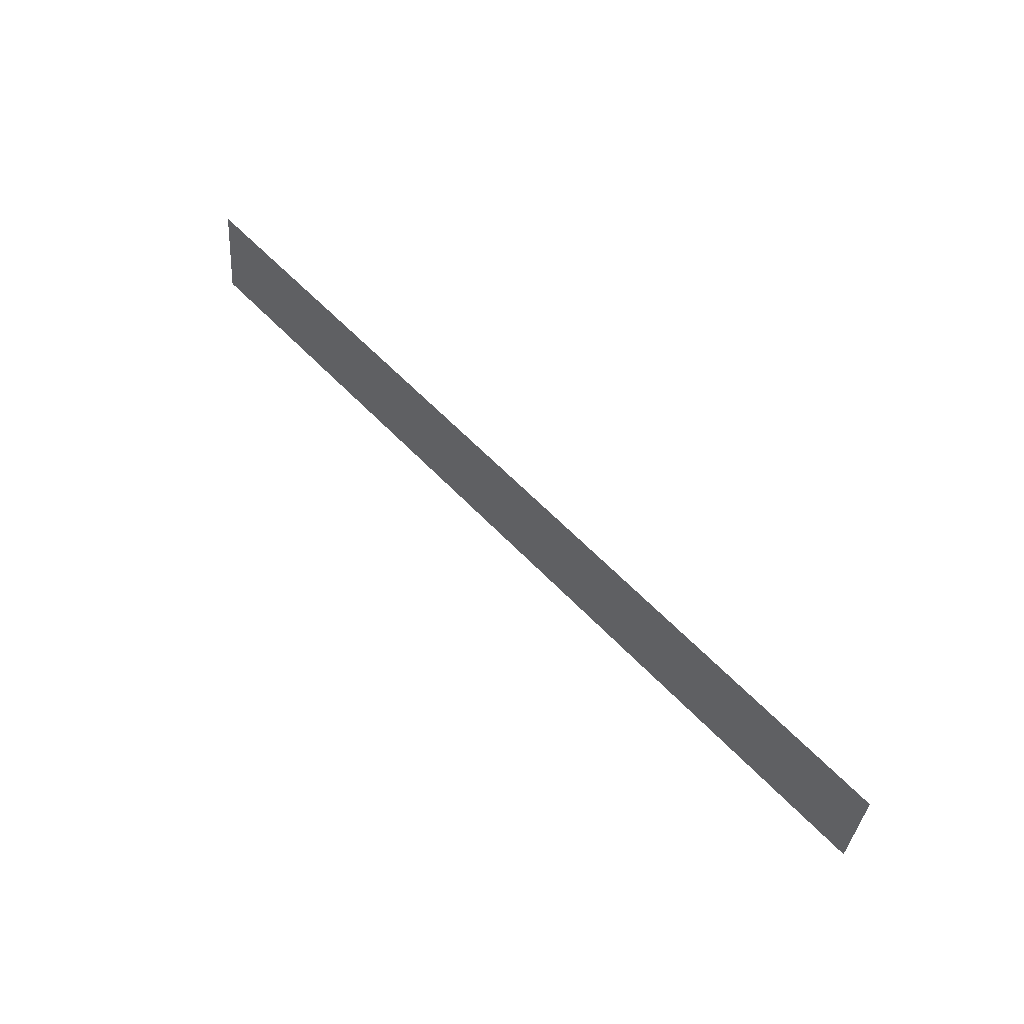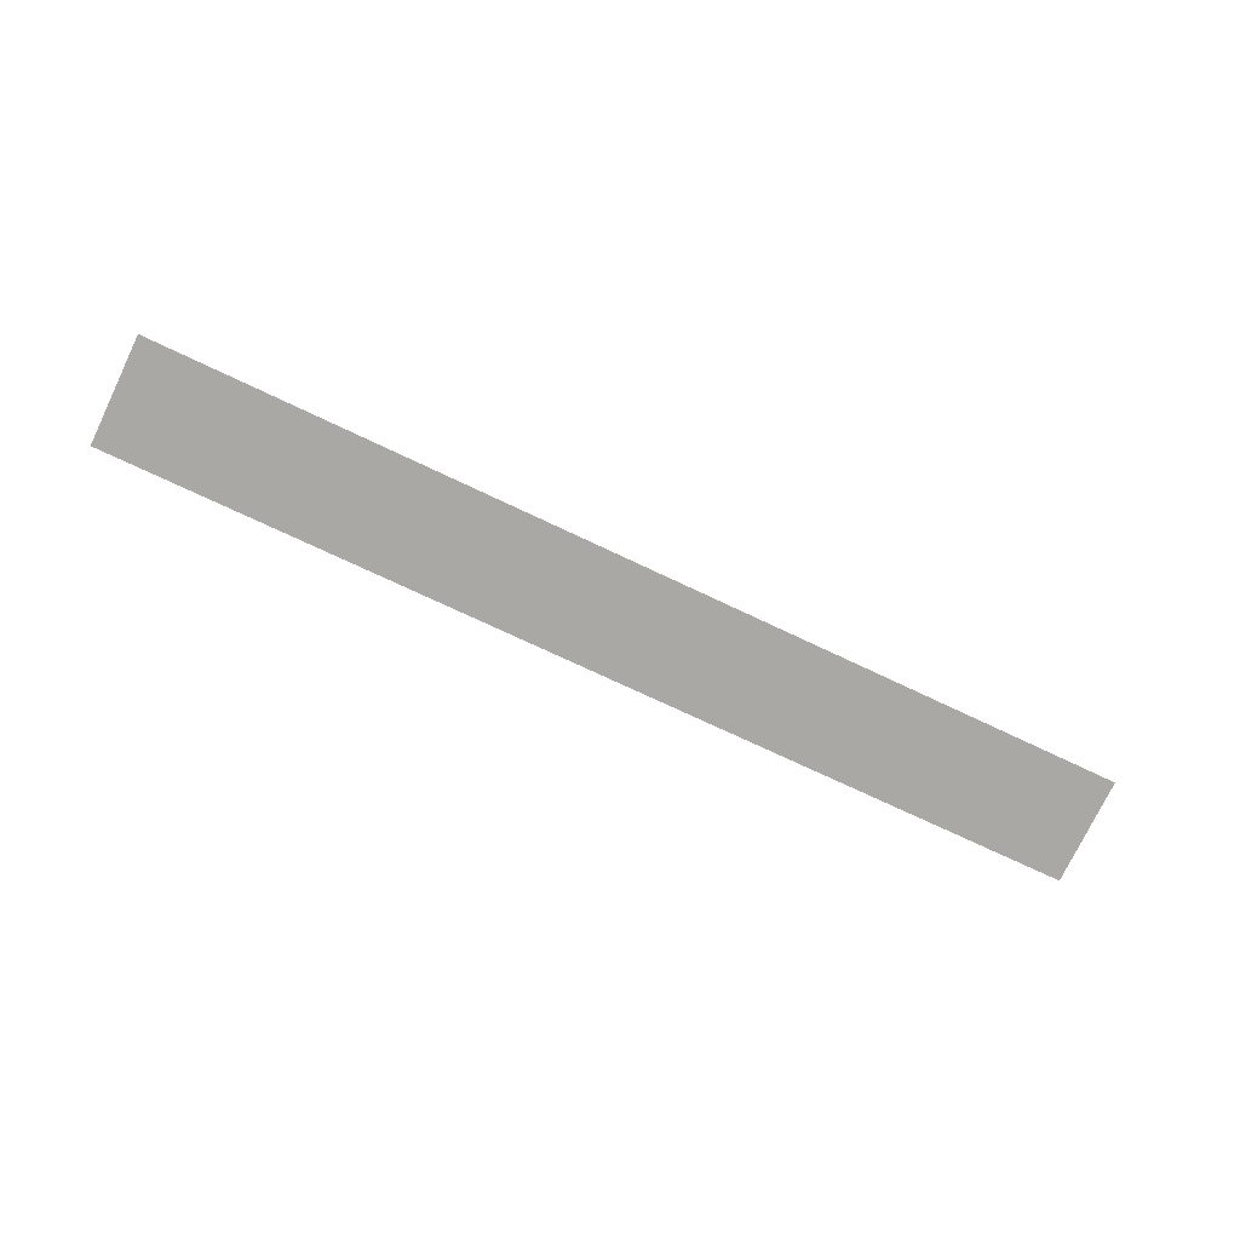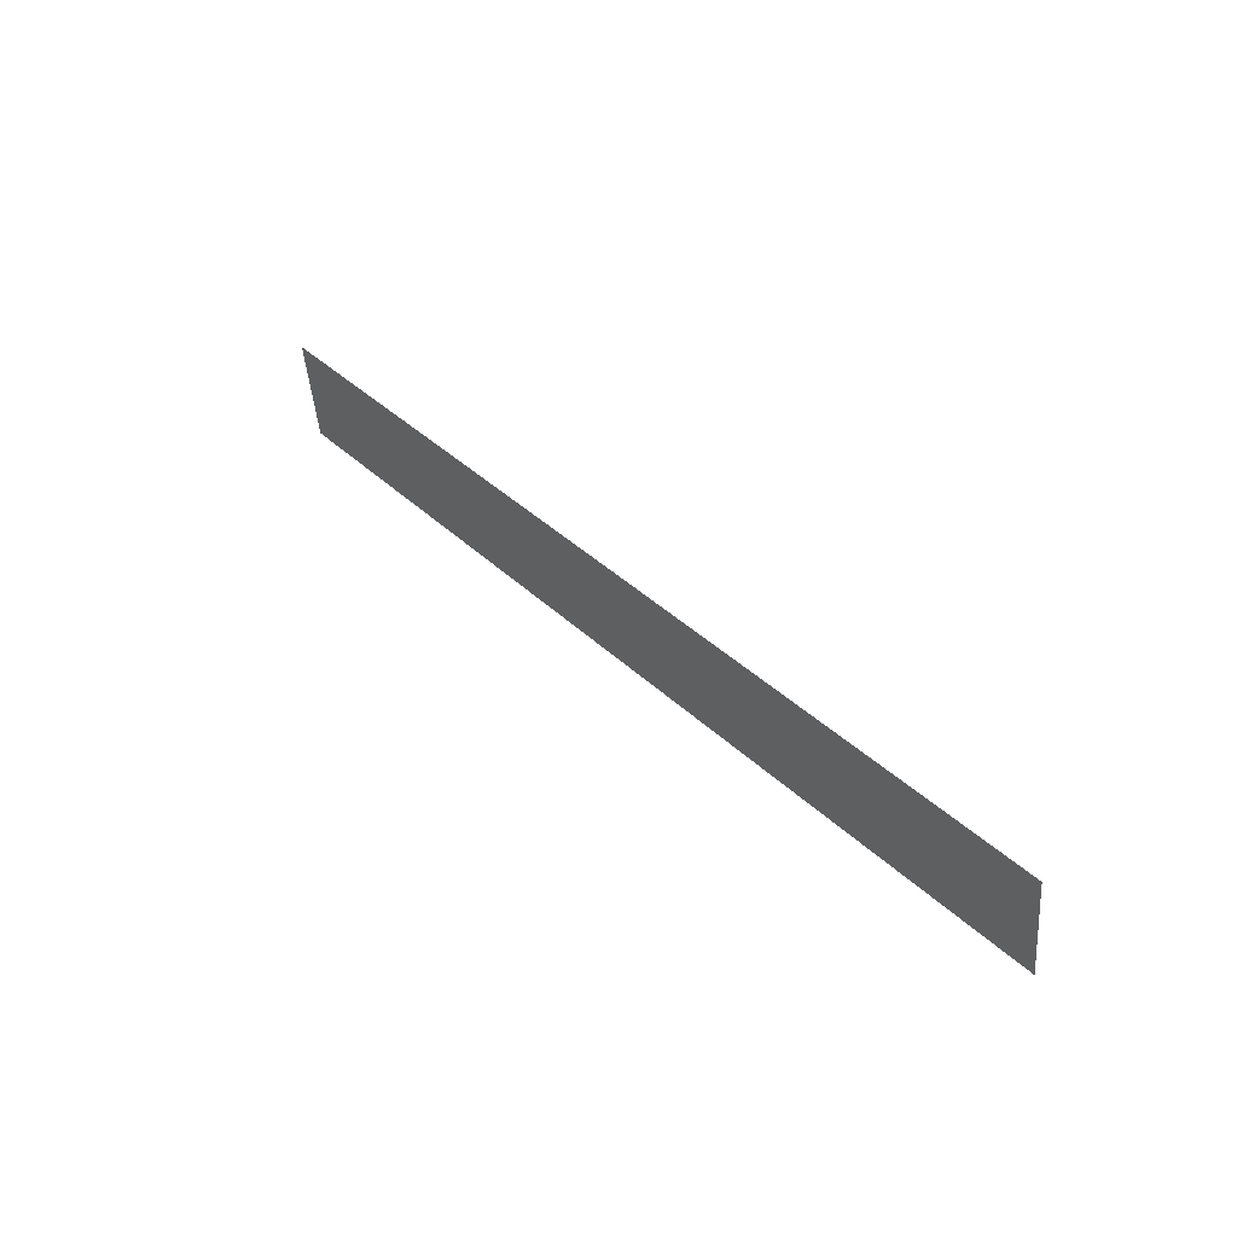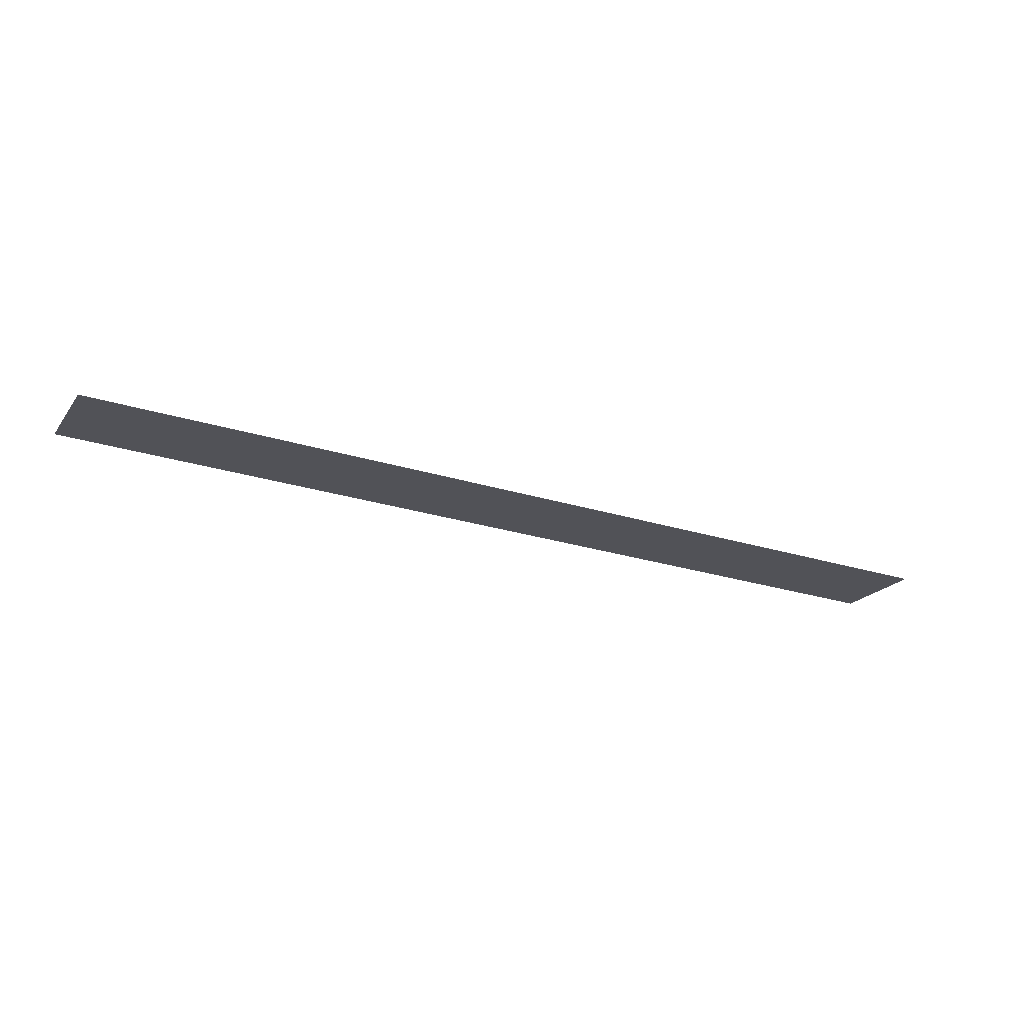
<metadata>
{"format":"obj","ext":"obj","renderer":"f3d","projection":"perspective","resolution":1024,"background":"white","views":[{"elev":58.1,"azim":-132.6,"up":"+Z"},{"elev":-69.2,"azim":154.1,"up":"+Y"},{"elev":38.3,"azim":50.1,"up":"+Z"},{"elev":-26.9,"azim":-25.7,"up":"+Y"}]}
</metadata>
<code>
o #ID3139
v -0.9144 0.02439 -0.1595
v -0.8728 0.02463 -0.1618
v -0.8728 0.02439 -0.1595
v -0.9144 0.02463 -0.1618
v -0.9144 0.02463 -0.1618
v -0.9144 0.02439 -0.1595
v -0.8728 0.02463 -0.1618
v -0.8728 0.02439 -0.1595
v -0.8728 0.02487 -0.1641
v -0.9144 0.02487 -0.1641
v -0.9144 0.02487 -0.1641
v -0.8728 0.02487 -0.1641
f 1 2 3
f 2 1 4
f 4 9 2
f 9 4 10
f 5 6 7
f 8 7 6
f 11 5 12
f 7 12 5

</code>
